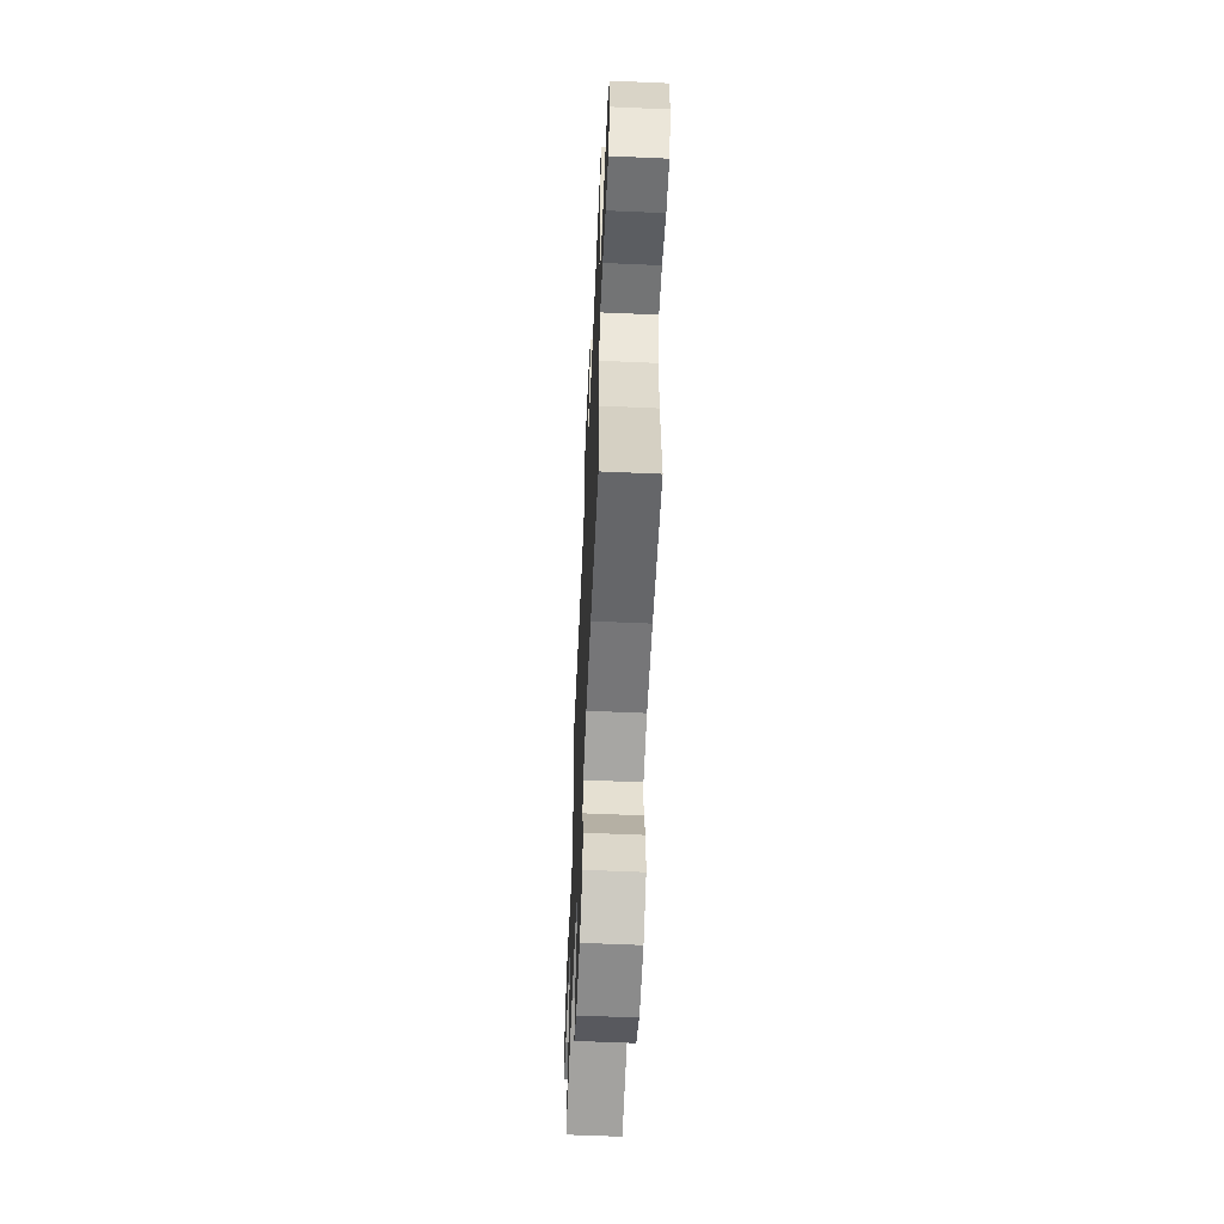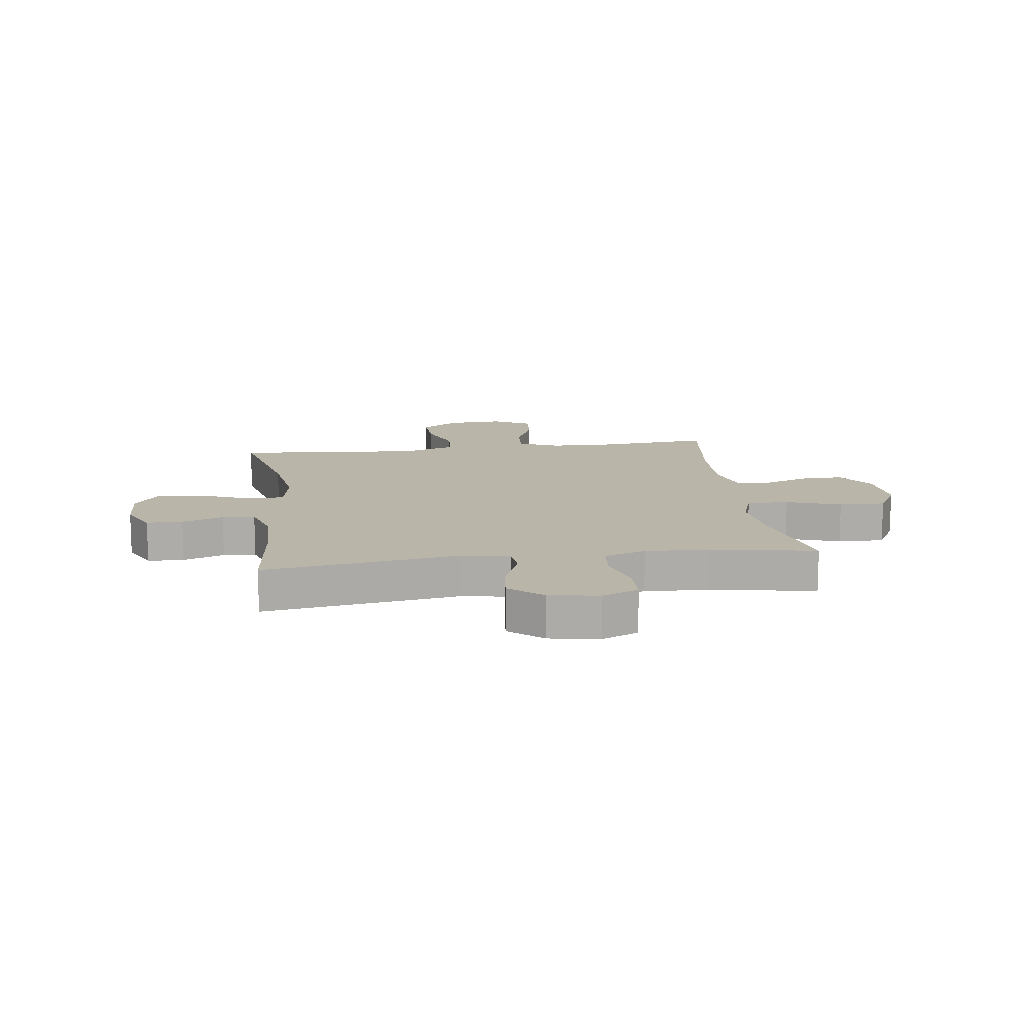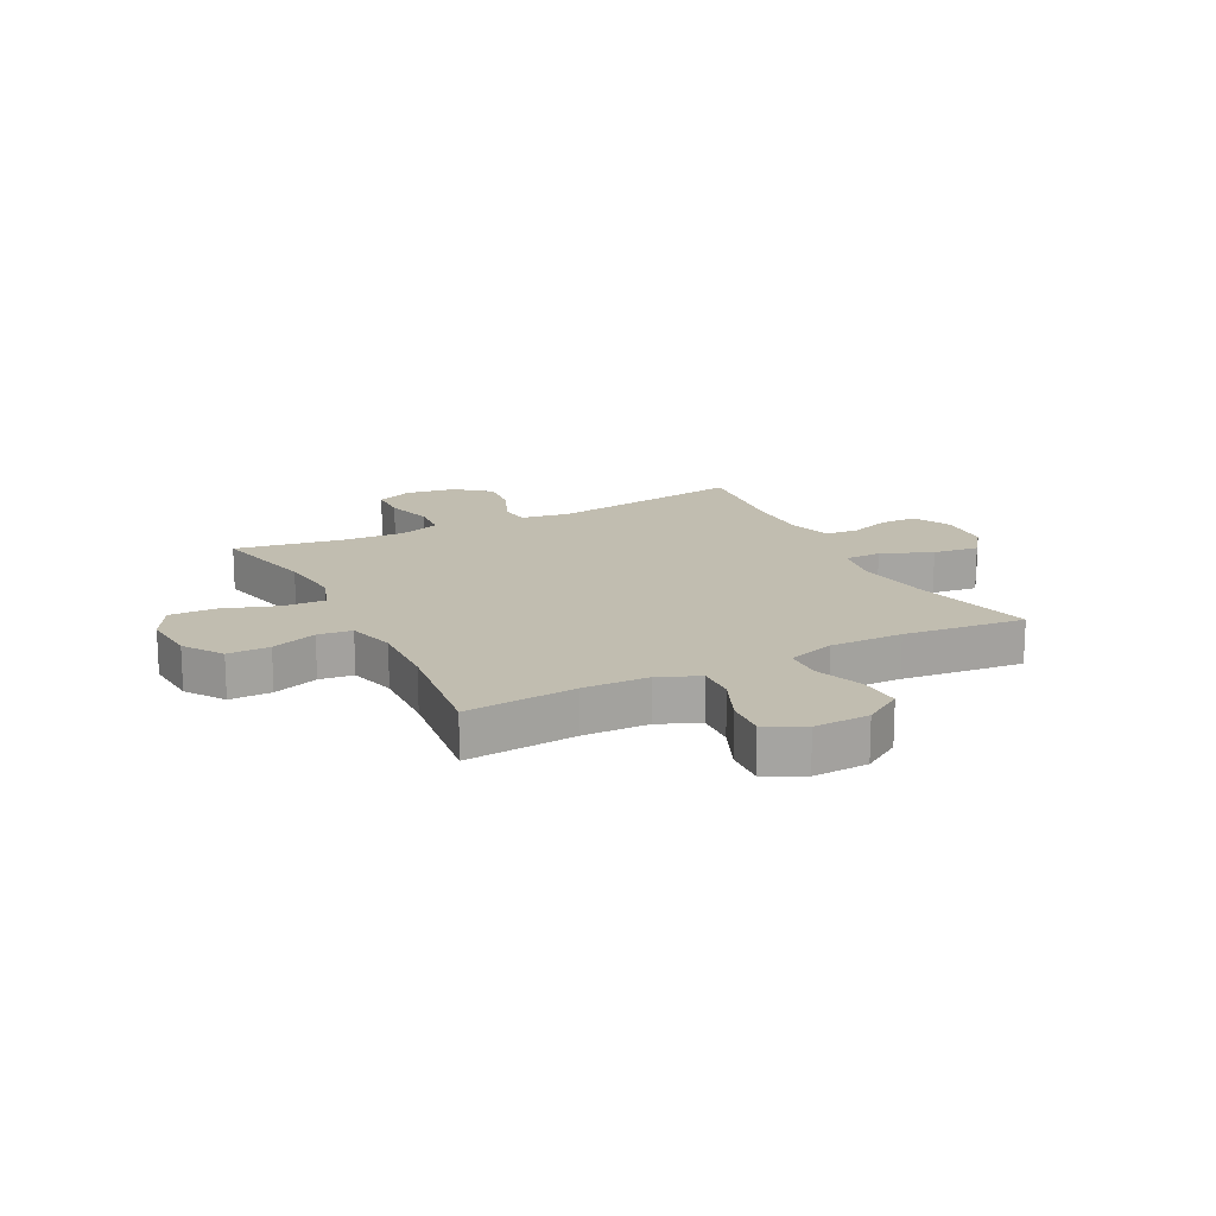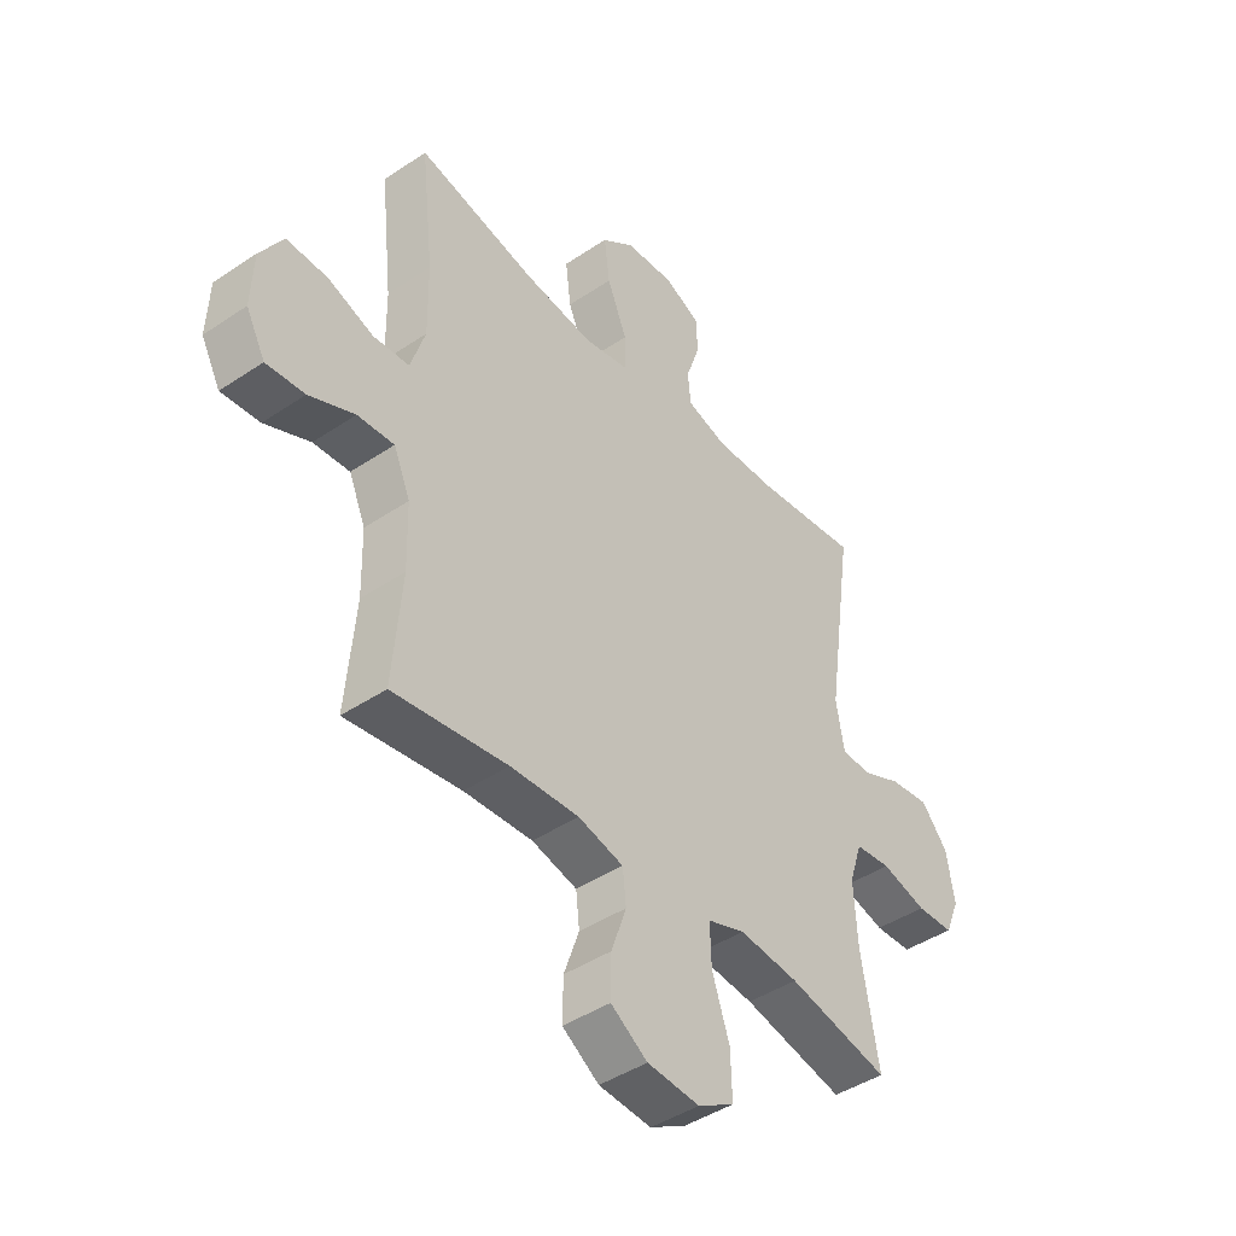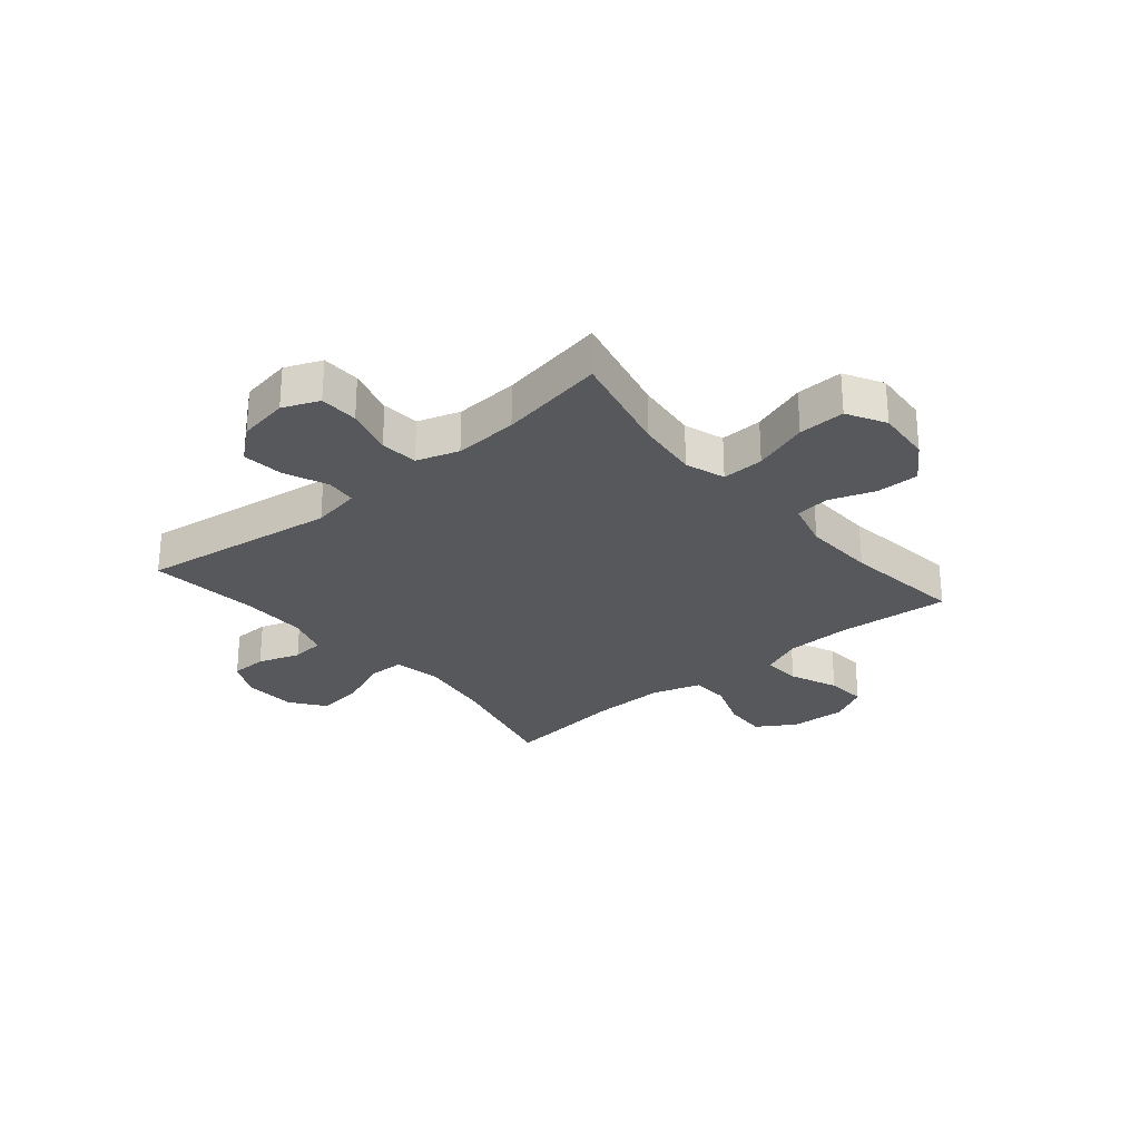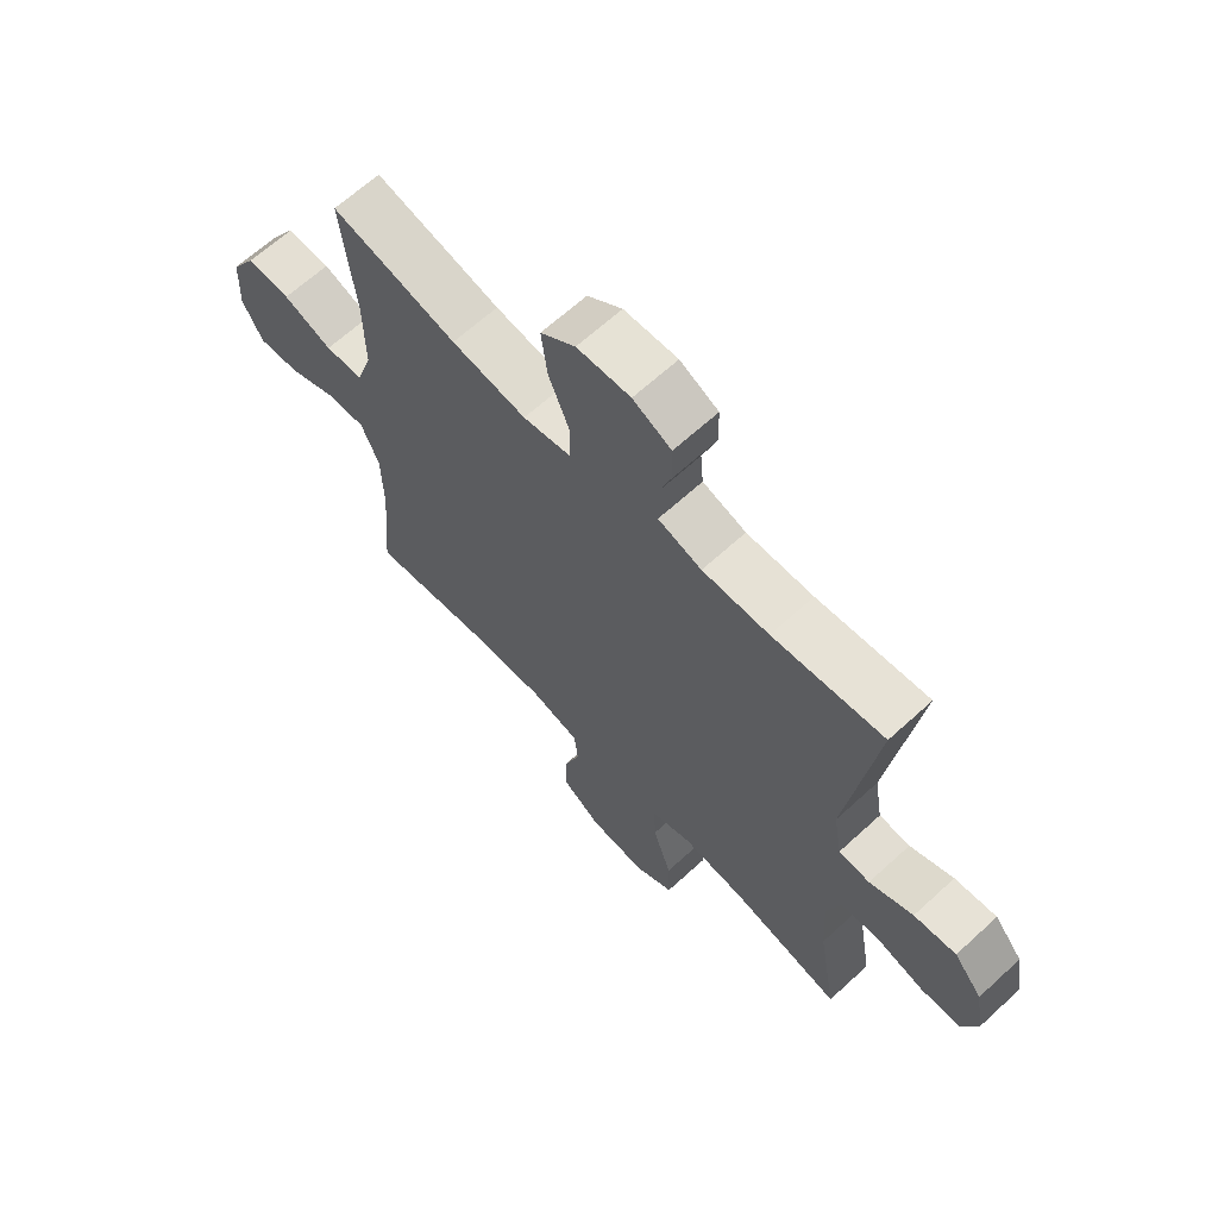
<metadata>
{"format":"obj","ext":"obj","renderer":"f3d","projection":"perspective","resolution":1024,"background":"white","views":[{"elev":-59.3,"azim":-92.6,"up":"+Z"},{"elev":13.5,"azim":82.3,"up":"+Y"},{"elev":16.7,"azim":-117.1,"up":"+Y"},{"elev":-43.2,"azim":-51.4,"up":"+Z"},{"elev":-27.8,"azim":130.1,"up":"+Y"},{"elev":65.0,"azim":47.3,"up":"+Z"}]}
</metadata>
<code>
o path4200
v 0.4768 0.0375 -0.2966
v 0.47 0.0375 -0.1802
v 0.495 0.0375 -0.1033
v 0.5637 0.0375 -0.09688
v 0.6509 0.0375 -0.1213
v 0.722 0.0375 -0.1193
v 0.7495 0.0375 -0.05277
v 0.7341 0.0375 0.03979
v 0.6832 0.0375 0.1006
v 0.6075 0.0375 0.09219
v 0.5291 0.0375 0.0585
v 0.4736 0.0375 0.06372
v 0.4584 0.0375 0.1519
v 0.51 0.0375 0.5114
v 0.3113 0.0375 0.4895
v 0.1923 0.0375 0.4878
v 0.1142 0.0375 0.5122
v 0.109 0.0375 0.5722
v 0.1354 0.0375 0.6486
v 0.1339 0.0375 0.715
v 0.06493 0.0375 0.7492
v -0.03094 0.0375 0.7443
v -0.09322 0.0375 0.6979
v -0.08259 0.0375 0.6136
v -0.0445 0.0375 0.5204
v -0.04558 0.0375 0.4534
v -0.1318 0.0375 0.4376
v -0.2661 0.0375 0.4573
v -0.4916 0.0375 0.5114
v -0.4672 0.0375 0.2886
v -0.4655 0.0375 0.1555
v -0.4936 0.0375 0.06896
v -0.5622 0.0375 0.06509
v -0.6504 0.0375 0.09808
v -0.7289 0.0375 0.1017
v -0.7734 0.0375 0.03144
v -0.7779 0.0375 -0.07036
v -0.741 0.0375 -0.1397
v -0.6668 0.0375 -0.1339
v -0.5796 0.0375 -0.09651
v -0.5091 0.0375 -0.09251
v -0.4772 0.0375 -0.1672
v -0.4743 0.0375 -0.2872
v -0.4916 0.0375 -0.4905
v -0.2713 0.0375 -0.4617
v -0.1391 0.0375 -0.4562
v -0.05186 0.0375 -0.4792
v -0.04501 0.0375 -0.5419
v -0.07418 0.0375 -0.6252
v -0.07509 0.0375 -0.7025
v -0.004472 0.0375 -0.7503
v 0.09676 0.0375 -0.7583
v 0.1667 0.0375 -0.7193
v 0.164 0.0375 -0.634
v 0.1303 0.0375 -0.5336
v 0.1279 0.0375 -0.4571
v 0.2001 0.0375 -0.4326
v 0.3153 0.0375 -0.4452
v 0.51 0.0375 -0.4905
v 0.4768 -0.0375 -0.2966
v 0.47 -0.0375 -0.1802
v 0.495 -0.0375 -0.1033
v 0.5637 -0.0375 -0.09688
v 0.6509 -0.0375 -0.1213
v 0.722 -0.0375 -0.1193
v 0.7495 -0.0375 -0.05277
v 0.7341 -0.0375 0.03979
v 0.6832 -0.0375 0.1006
v 0.6075 -0.0375 0.09219
v 0.5291 -0.0375 0.0585
v 0.4736 -0.0375 0.06372
v 0.4584 -0.0375 0.1519
v 0.51 -0.0375 0.5114
v 0.3113 -0.0375 0.4895
v 0.1923 -0.0375 0.4878
v 0.1142 -0.0375 0.5122
v 0.109 -0.0375 0.5722
v 0.1354 -0.0375 0.6486
v 0.1339 -0.0375 0.715
v 0.06493 -0.0375 0.7492
v -0.03094 -0.0375 0.7443
v -0.09322 -0.0375 0.6979
v -0.08259 -0.0375 0.6136
v -0.0445 -0.0375 0.5204
v -0.04558 -0.0375 0.4534
v -0.1318 -0.0375 0.4376
v -0.2661 -0.0375 0.4573
v -0.4916 -0.0375 0.5114
v -0.4672 -0.0375 0.2886
v -0.4655 -0.0375 0.1555
v -0.4936 -0.0375 0.06896
v -0.5622 -0.0375 0.06509
v -0.6504 -0.0375 0.09808
v -0.7289 -0.0375 0.1017
v -0.7734 -0.0375 0.03144
v -0.7779 -0.0375 -0.07036
v -0.741 -0.0375 -0.1397
v -0.6668 -0.0375 -0.1339
v -0.5796 -0.0375 -0.09651
v -0.5091 -0.0375 -0.09251
v -0.4772 -0.0375 -0.1672
v -0.4743 -0.0375 -0.2872
v -0.4916 -0.0375 -0.4905
v -0.2713 -0.0375 -0.4617
v -0.1391 -0.0375 -0.4562
v -0.05186 -0.0375 -0.4792
v -0.04501 -0.0375 -0.5419
v -0.07418 -0.0375 -0.6252
v -0.07509 -0.0375 -0.7025
v -0.004472 -0.0375 -0.7503
v 0.09676 -0.0375 -0.7583
v 0.1667 -0.0375 -0.7193
v 0.164 -0.0375 -0.634
v 0.1303 -0.0375 -0.5336
v 0.1279 -0.0375 -0.4571
v 0.2001 -0.0375 -0.4326
v 0.3153 -0.0375 -0.4452
v 0.51 -0.0375 -0.4905
v 0.722 0.0375 -0.1193
v 0.722 0.0375 -0.1193
v 0.7495 0.0375 -0.05277
v 0.7341 0.0375 0.03979
v 0.6832 0.0375 0.1006
v 0.6509 0.0375 -0.1213
v 0.6075 0.0375 0.09219
v 0.5637 0.0375 -0.09688
v 0.5291 0.0375 0.0585
v 0.495 0.0375 -0.1033
v 0.495 0.0375 -0.1033
v 0.4736 0.0375 0.06372
v 0.4736 0.0375 0.06372
v 0.47 0.0375 -0.1802
v 0.51 0.0375 -0.4905
v 0.51 0.0375 -0.4905
v 0.4768 0.0375 -0.2966
v 0.4584 0.0375 0.1519
v 0.51 0.0375 0.5114
v 0.51 0.0375 0.5114
v 0.3153 0.0375 -0.4452
v 0.3113 0.0375 0.4895
v 0.2001 0.0375 -0.4326
v 0.1923 0.0375 0.4878
v 0.1279 0.0375 -0.4571
v 0.1279 0.0375 -0.4571
v 0.1142 0.0375 0.5122
v 0.1142 0.0375 0.5122
v 0.09676 0.0375 -0.7583
v 0.1667 0.0375 -0.7193
v 0.1667 0.0375 -0.7193
v 0.164 0.0375 -0.634
v 0.1303 0.0375 -0.5336
v 0.109 0.0375 0.5722
v 0.1354 0.0375 0.6486
v 0.1339 0.0375 0.715
v 0.1339 0.0375 0.715
v 0.06493 0.0375 0.7492
v -0.004472 0.0375 -0.7503
v -0.03094 0.0375 0.7443
v -0.07509 0.0375 -0.7025
v -0.09322 0.0375 0.6979
v -0.09322 0.0375 0.6979
v -0.0445 0.0375 0.5204
v -0.04558 0.0375 0.4534
v -0.04558 0.0375 0.4534
v -0.08259 0.0375 0.6136
v -0.07418 0.0375 -0.6252
v -0.04501 0.0375 -0.5419
v -0.05186 0.0375 -0.4792
v -0.05186 0.0375 -0.4792
v -0.1318 0.0375 0.4376
v -0.1391 0.0375 -0.4562
v -0.2661 0.0375 0.4573
v -0.2713 0.0375 -0.4617
v -0.4916 0.0375 -0.4905
v -0.4916 0.0375 -0.4905
v -0.4772 0.0375 -0.1672
v -0.4743 0.0375 -0.2872
v -0.4655 0.0375 0.1555
v -0.4936 0.0375 0.06896
v -0.4936 0.0375 0.06896
v -0.4672 0.0375 0.2886
v -0.4916 0.0375 0.5114
v -0.4916 0.0375 0.5114
v -0.5091 0.0375 -0.09251
v -0.5091 0.0375 -0.09251
v -0.5622 0.0375 0.06509
v -0.5796 0.0375 -0.09651
v -0.6504 0.0375 0.09808
v -0.6668 0.0375 -0.1339
v -0.7289 0.0375 0.1017
v -0.7289 0.0375 0.1017
v -0.741 0.0375 -0.1397
v -0.741 0.0375 -0.1397
v -0.7734 0.0375 0.03144
v -0.7779 0.0375 -0.07036
v 0.722 -0.0375 -0.1193
v 0.722 -0.0375 -0.1193
v 0.7495 -0.0375 -0.05277
v 0.7341 -0.0375 0.03979
v 0.6832 -0.0375 0.1006
v 0.6509 -0.0375 -0.1213
v 0.6075 -0.0375 0.09219
v 0.5637 -0.0375 -0.09688
v 0.5291 -0.0375 0.0585
v 0.495 -0.0375 -0.1033
v 0.495 -0.0375 -0.1033
v 0.4736 -0.0375 0.06372
v 0.4736 -0.0375 0.06372
v 0.47 -0.0375 -0.1802
v 0.51 -0.0375 -0.4905
v 0.51 -0.0375 -0.4905
v 0.4768 -0.0375 -0.2966
v 0.4584 -0.0375 0.1519
v 0.51 -0.0375 0.5114
v 0.51 -0.0375 0.5114
v 0.3153 -0.0375 -0.4452
v 0.3113 -0.0375 0.4895
v 0.2001 -0.0375 -0.4326
v 0.1923 -0.0375 0.4878
v 0.1279 -0.0375 -0.4571
v 0.1279 -0.0375 -0.4571
v 0.1142 -0.0375 0.5122
v 0.1142 -0.0375 0.5122
v 0.09676 -0.0375 -0.7583
v 0.1667 -0.0375 -0.7193
v 0.1667 -0.0375 -0.7193
v 0.164 -0.0375 -0.634
v 0.1303 -0.0375 -0.5336
v 0.109 -0.0375 0.5722
v 0.1354 -0.0375 0.6486
v 0.1339 -0.0375 0.715
v 0.1339 -0.0375 0.715
v 0.06493 -0.0375 0.7492
v -0.004472 -0.0375 -0.7503
v -0.03094 -0.0375 0.7443
v -0.07509 -0.0375 -0.7025
v -0.09322 -0.0375 0.6979
v -0.09322 -0.0375 0.6979
v -0.0445 -0.0375 0.5204
v -0.04558 -0.0375 0.4534
v -0.04558 -0.0375 0.4534
v -0.08259 -0.0375 0.6136
v -0.07418 -0.0375 -0.6252
v -0.04501 -0.0375 -0.5419
v -0.05186 -0.0375 -0.4792
v -0.05186 -0.0375 -0.4792
v -0.1318 -0.0375 0.4376
v -0.1391 -0.0375 -0.4562
v -0.2661 -0.0375 0.4573
v -0.2713 -0.0375 -0.4617
v -0.4916 -0.0375 -0.4905
v -0.4916 -0.0375 -0.4905
v -0.4772 -0.0375 -0.1672
v -0.4743 -0.0375 -0.2872
v -0.4655 -0.0375 0.1555
v -0.4936 -0.0375 0.06896
v -0.4936 -0.0375 0.06896
v -0.4672 -0.0375 0.2886
v -0.4916 -0.0375 0.5114
v -0.4916 -0.0375 0.5114
v -0.5091 -0.0375 -0.09251
v -0.5091 -0.0375 -0.09251
v -0.5622 -0.0375 0.06509
v -0.5796 -0.0375 -0.09651
v -0.6504 -0.0375 0.09808
v -0.6668 -0.0375 -0.1339
v -0.7289 -0.0375 0.1017
v -0.7289 -0.0375 0.1017
v -0.741 -0.0375 -0.1397
v -0.741 -0.0375 -0.1397
v -0.7734 -0.0375 0.03144
v -0.7779 -0.0375 -0.07036
f 204 203 202
f 250 253 254
f 244 228 245
f 233 230 231
f 229 230 242
f 207 209 205
f 239 222 229
f 217 213 214
f 240 219 222
f 264 261 263
f 239 229 242
f 243 227 244
f 234 227 243
f 204 205 203
f 220 245 228
f 255 248 247
f 220 218 207
f 265 266 264
f 265 264 263
f 272 266 271
f 218 216 209
f 240 213 219
f 242 235 237
f 207 205 204
f 236 234 243
f 258 249 259
f 202 201 199
f 212 216 210
f 209 216 212
f 248 245 220
f 198 201 196
f 242 233 235
f 228 244 227
f 263 261 256
f 234 224 227
f 240 220 207
f 202 199 200
f 249 255 247
f 267 271 265
f 233 242 230
f 250 254 251
f 248 253 250
f 258 255 249
f 203 201 202
f 199 201 198
f 247 248 240
f 219 213 217
f 255 253 248
f 271 266 265
f 240 207 213
f 269 266 272
f 253 256 261
f 240 222 239
f 227 224 225
f 248 220 240
f 207 218 209
f 256 253 255
f 120 7 66 197
f 7 8 67 66
f 8 9 68 67
f 5 6 65 64
f 9 10 69 68
f 4 5 64 63
f 10 11 70 69
f 129 4 63 206
f 11 131 208 70
f 2 3 62 61
f 134 1 60 211
f 1 2 61 60
f 12 13 72 71
f 13 138 215 72
f 58 59 118 117
f 14 15 74 73
f 57 58 117 116
f 15 16 75 74
f 144 57 116 221
f 16 146 223 75
f 52 149 226 111
f 53 54 113 112
f 54 55 114 113
f 18 19 78 77
f 19 155 232 78
f 20 21 80 79
f 55 56 115 114
f 17 18 77 76
f 51 52 111 110
f 21 22 81 80
f 50 51 110 109
f 22 161 238 81
f 25 164 241 84
f 24 25 84 83
f 23 24 83 82
f 49 50 109 108
f 48 49 108 107
f 169 48 107 246
f 26 27 86 85
f 46 47 106 105
f 27 28 87 86
f 45 46 105 104
f 175 45 104 252
f 42 43 102 101
f 31 180 257 90
f 30 31 90 89
f 183 30 89 260
f 28 29 88 87
f 185 42 101 262
f 43 44 103 102
f 32 33 92 91
f 40 41 100 99
f 33 34 93 92
f 39 40 99 98
f 34 191 268 93
f 193 39 98 270
f 35 36 95 94
f 37 38 97 96
f 36 37 96 95
f 127 125 126
f 173 177 176
f 167 168 151
f 156 154 153
f 152 165 153
f 130 128 132
f 162 152 145
f 140 137 136
f 163 145 142
f 187 186 184
f 162 165 152
f 166 167 150
f 157 166 150
f 127 126 128
f 143 151 168
f 178 170 171
f 143 130 141
f 188 187 189
f 188 186 187
f 195 194 189
f 141 132 139
f 163 142 136
f 165 160 158
f 130 127 128
f 159 166 157
f 181 182 172
f 125 122 124
f 135 133 139
f 132 135 139
f 171 143 168
f 121 119 124
f 165 158 156
f 151 150 167
f 186 179 184
f 157 150 147
f 163 130 143
f 125 123 122
f 172 170 178
f 190 188 194
f 156 153 165
f 173 174 177
f 171 173 176
f 181 172 178
f 126 125 124
f 122 121 124
f 170 163 171
f 142 140 136
f 178 171 176
f 194 188 189
f 163 136 130
f 192 195 189
f 176 184 179
f 163 162 145
f 150 148 147
f 171 163 143
f 130 132 141
f 179 178 176

</code>
